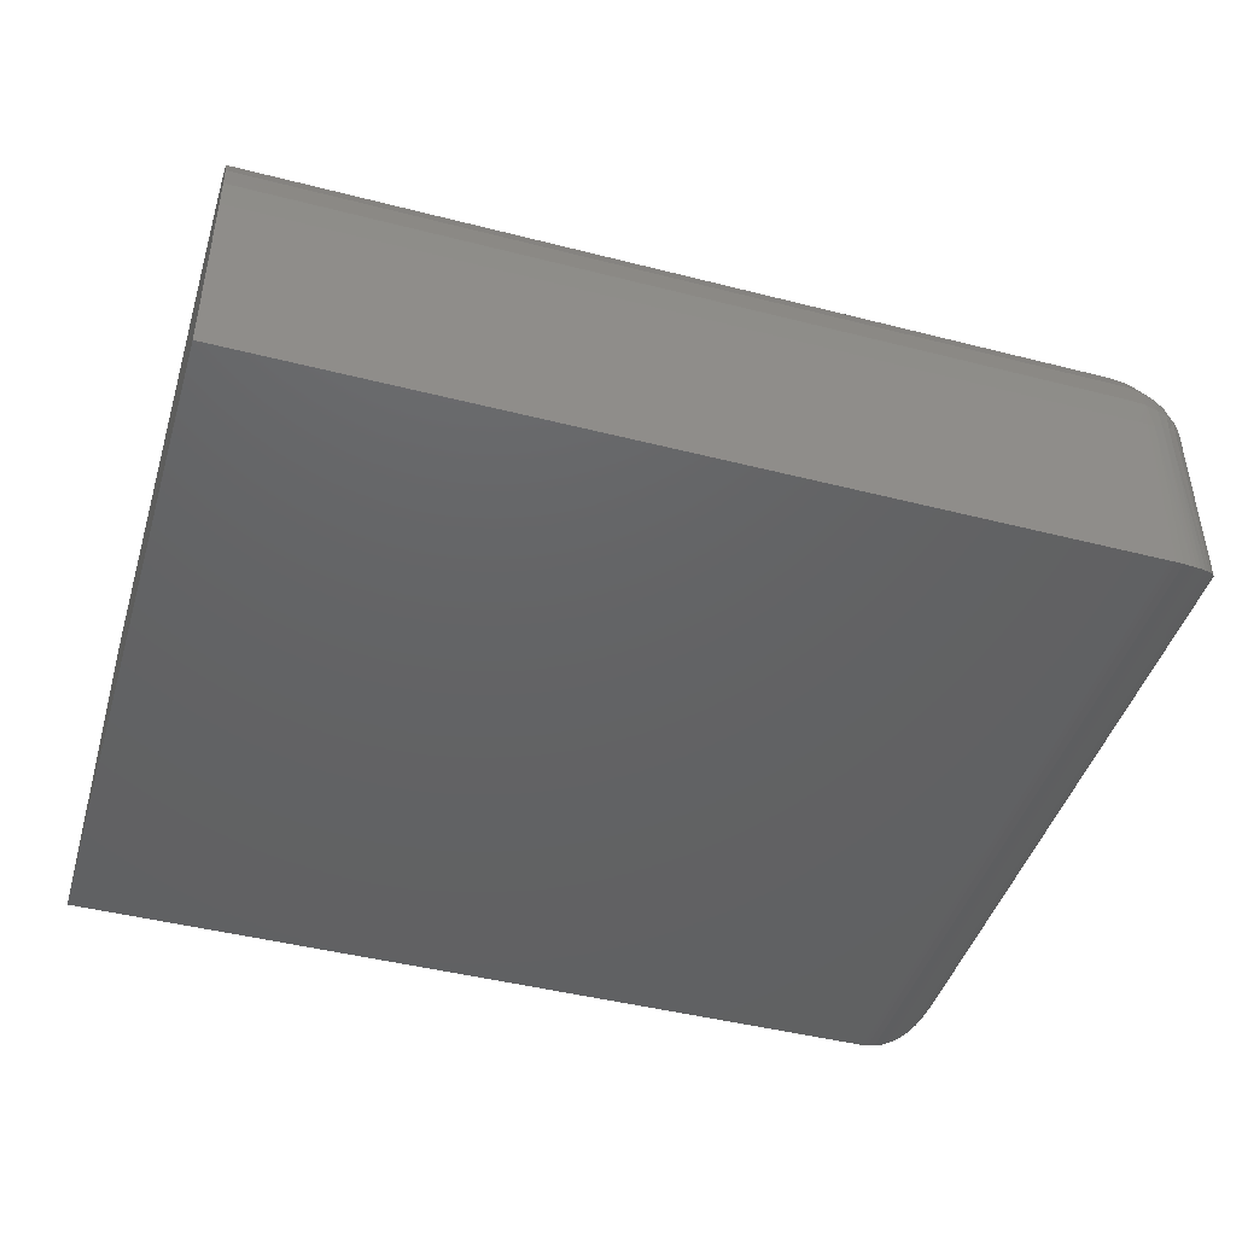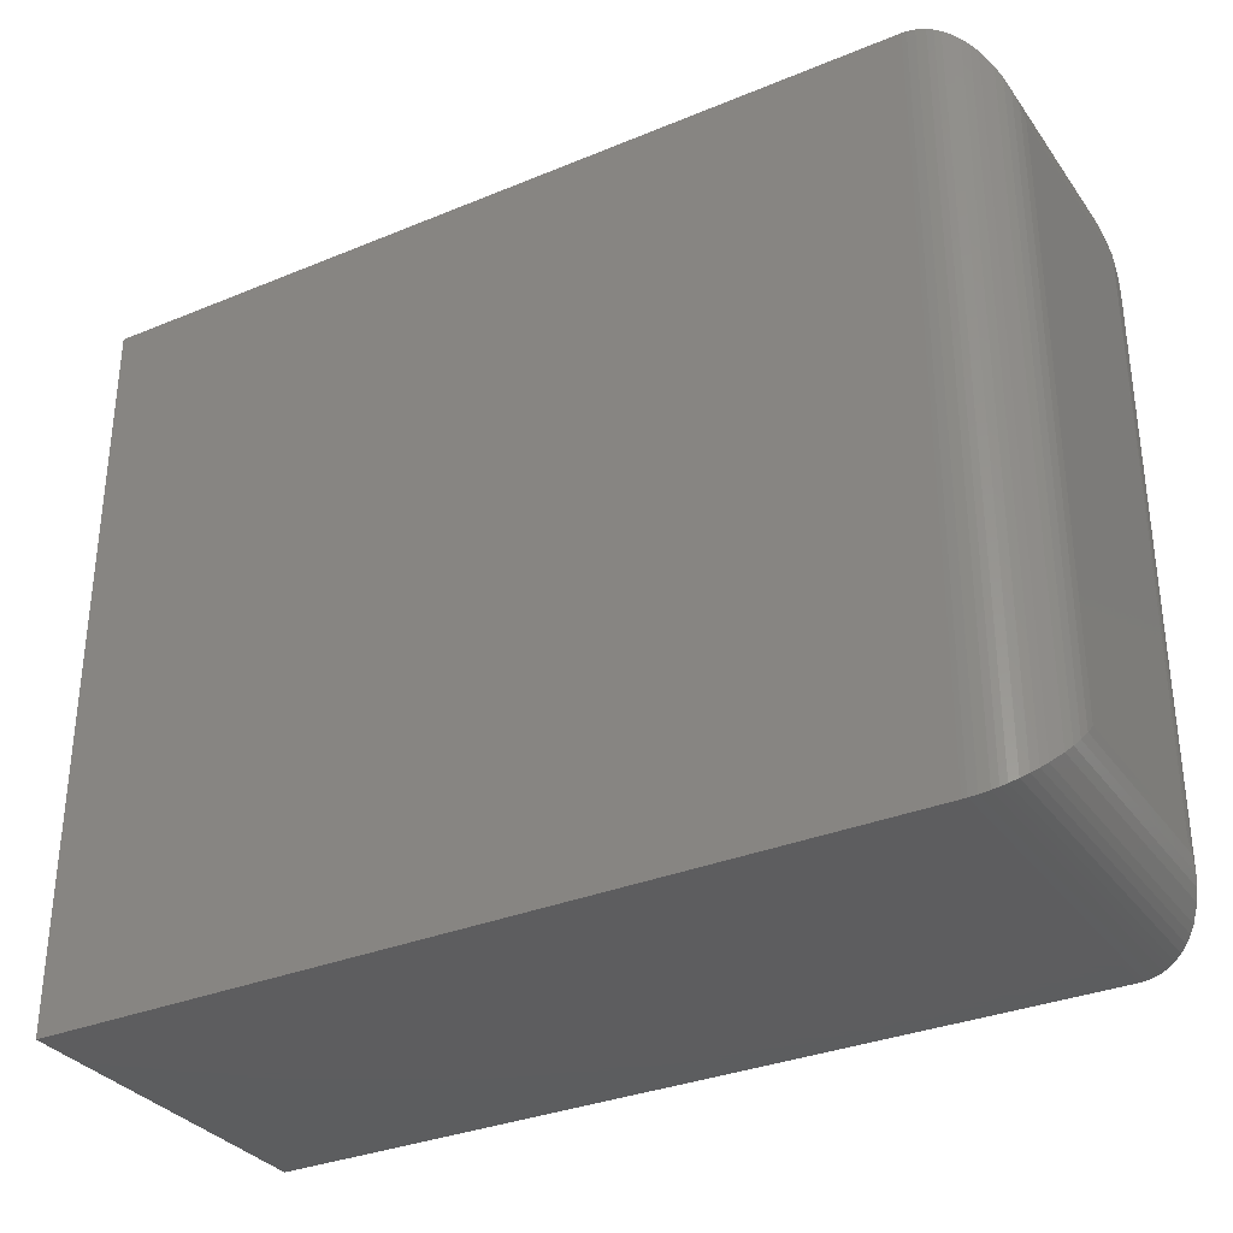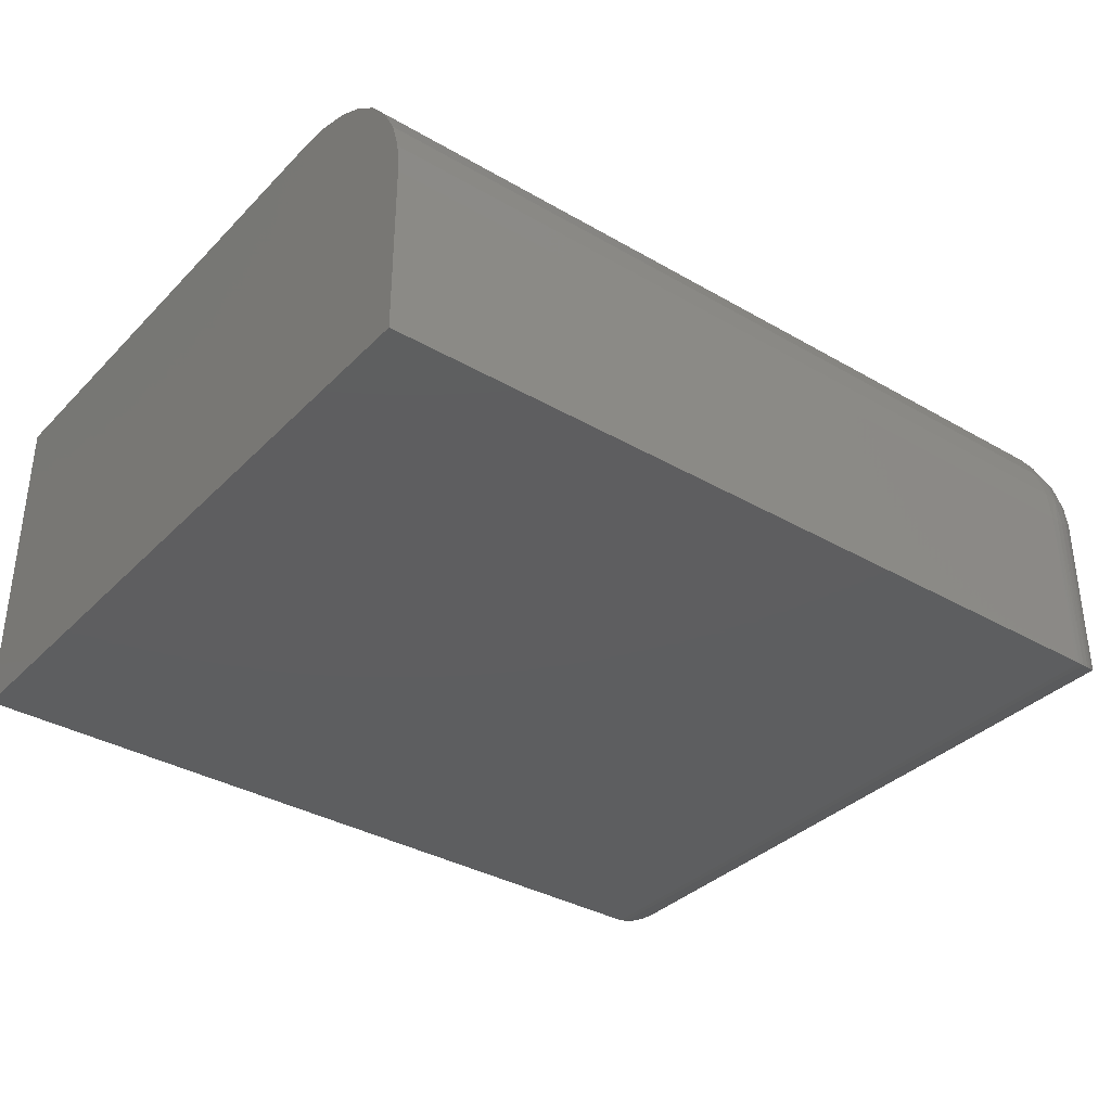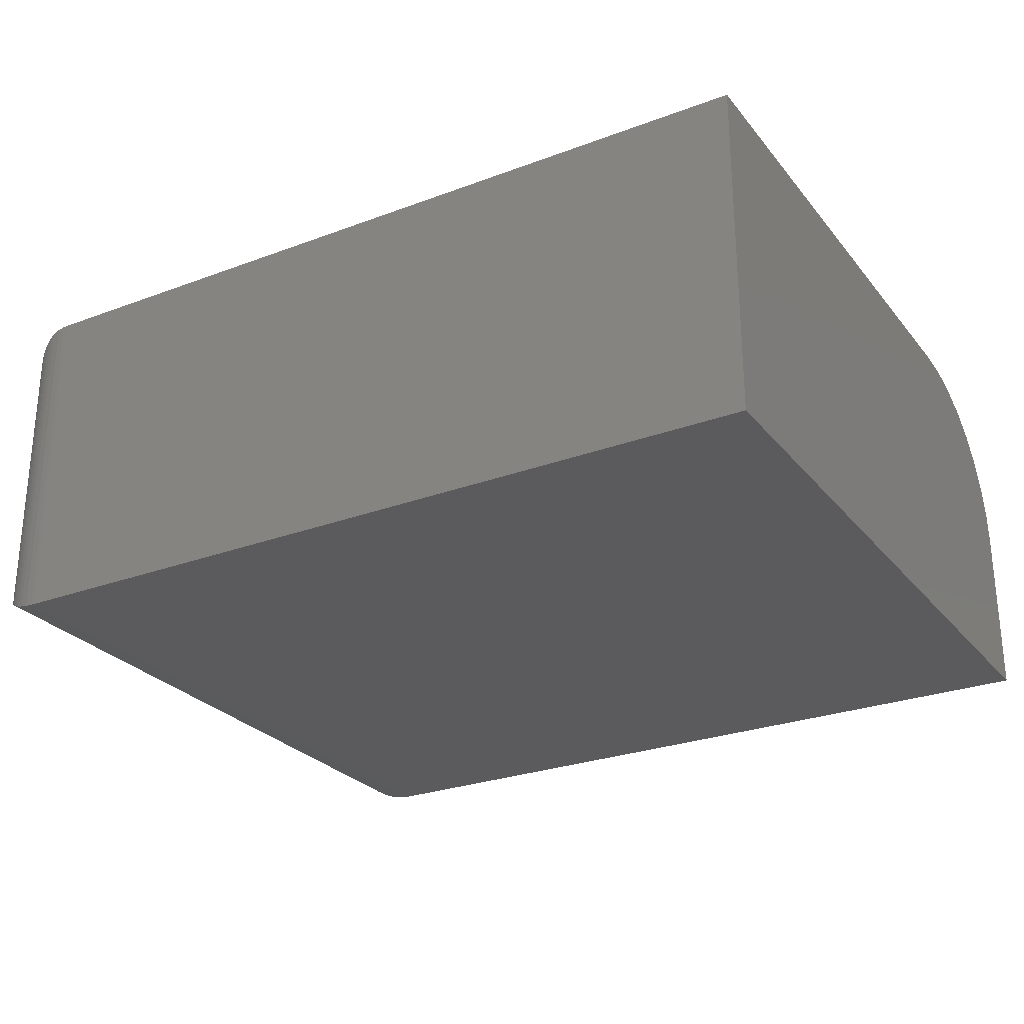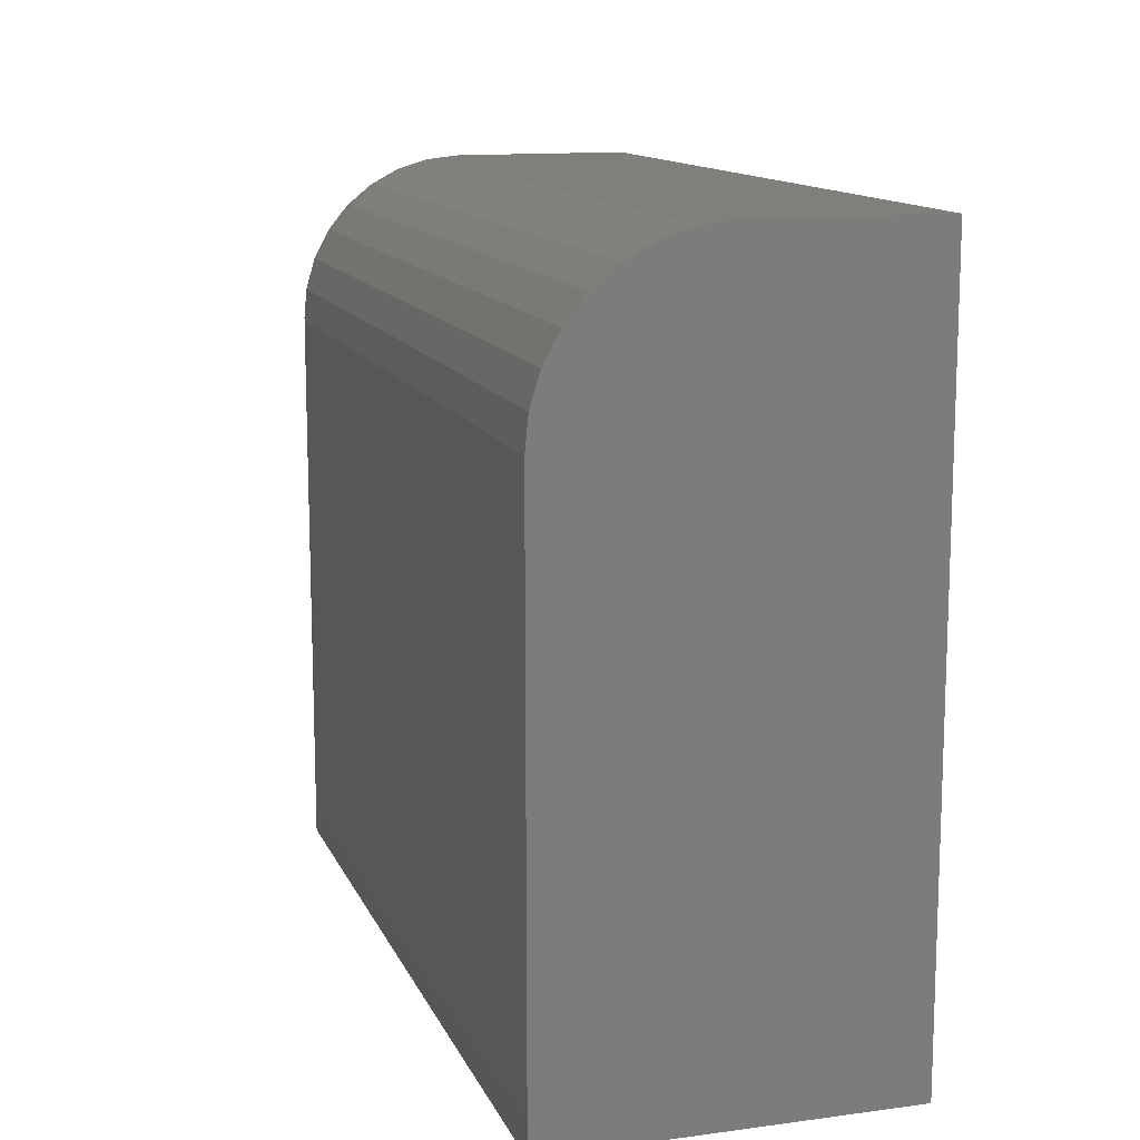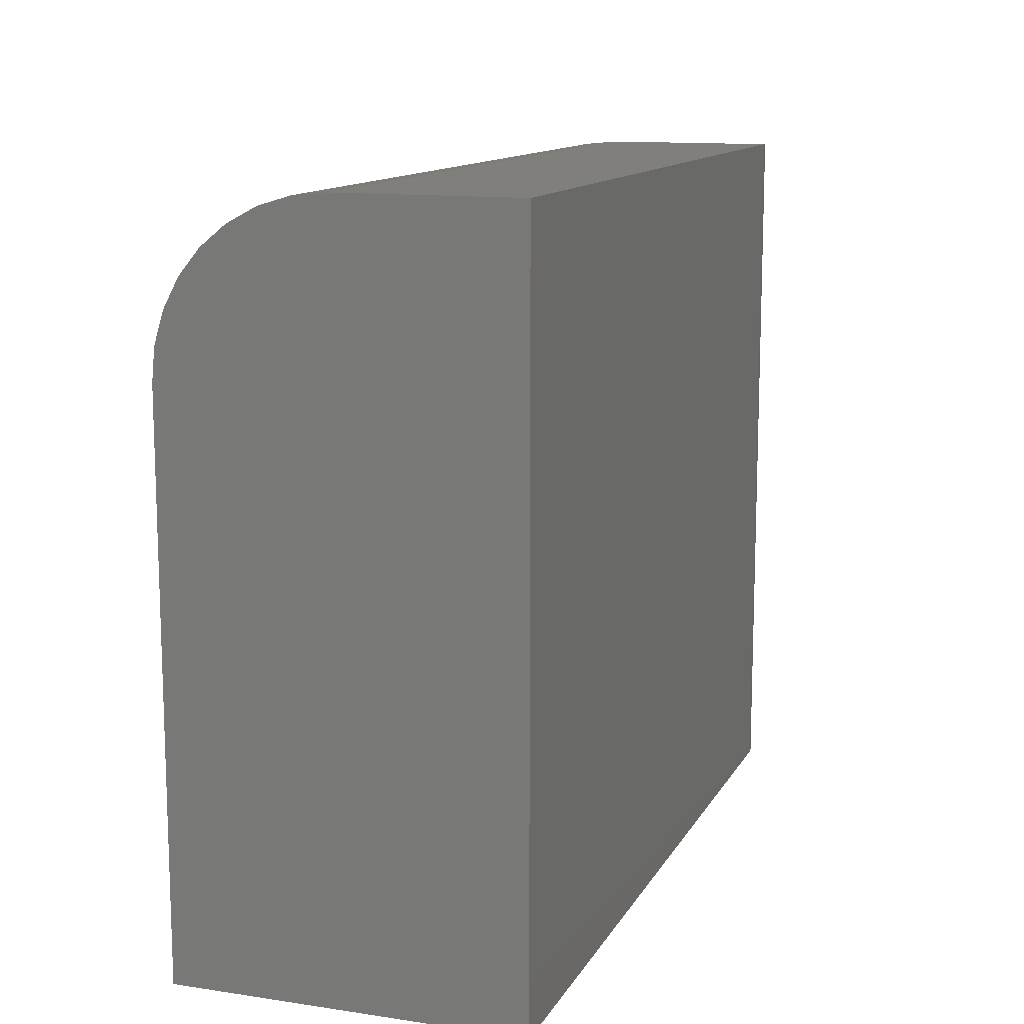
<metadata>
{"format":"stl","ext":"stl","renderer":"f3d","projection":"perspective","resolution":1024,"background":"white","views":[{"elev":-44.8,"azim":163.4,"up":"+Z"},{"elev":-32.5,"azim":-150.1,"up":"+Y"},{"elev":-35.4,"azim":142.5,"up":"+Z"},{"elev":-26.8,"azim":30.2,"up":"+Z"},{"elev":12.9,"azim":72.9,"up":"+Y"},{"elev":12.5,"azim":109.3,"up":"+Y"}]}
</metadata>
<code>
# stl→obj: 138 verts, 272 faces
v 0.0625 0 0.2891
v 0.05558 0.4678 0.2887
v 0.05862 0.0001204 0.2889
v 0.0625 0.4673 0.2891
v 0 0.5454 0.2266
v 0.0006275 0.05367 0.2354
v 0.002504 0.5235 0.2441
v 0 0.0625 0.2266
v 0.002478 0.04507 0.244
v 0.004986 0.03803 0.251
v 0.00469 0.5157 0.2503
v 0.008416 0.03117 0.2579
v 0.011 0.5011 0.262
v 0.01521 0.02163 0.2674
v 0.01564 0.4937 0.2679
v 0.01943 0.0172 0.2719
v 0.02404 0.4838 0.2758
v 0.02422 0.0131 0.276
v 0.02957 0.00938 0.2797
v 0.03299 0.4765 0.2817
v 0.03548 0.00614 0.2829
v 0.04062 0.4722 0.2851
v 0.04008 0.004161 0.2849
v 0.04493 0.002521 0.2865
v 0.04887 0.4692 0.2876
v 0.05226 0.0008452 0.2882
v 0 0.5454 0.0625
v 0.002504 0.5629 0.2047
v 0.0006275 0.5542 0.05367
v 0.0625 0.6079 0.1484
v 0.05862 0.6078 0.0001204
v 0.05558 0.6075 0.1489
v 0.0625 0.6079 0
v 0.002478 0.5628 0.04508
v 0.00469 0.5691 0.1969
v 0.004986 0.5699 0.03804
v 0.011 0.5808 0.1823
v 0.008416 0.5767 0.03118
v 0.01564 0.5868 0.1749
v 0.01521 0.5863 0.02163
v 0.01943 0.5907 0.01721
v 0.02404 0.5947 0.165
v 0.02422 0.5948 0.0131
v 0.03299 0.6005 0.1577
v 0.02957 0.5985 0.00938
v 0.03548 0.6018 0.00614
v 0.04062 0.6039 0.1534
v 0.04008 0.6037 0.004161
v 0.04493 0.6054 0.002521
v 0.04887 0.6064 0.1503
v 0.05226 0.607 0.0008452
v 0.75 0 0.2891
v 0.75 0.4673 0.2891
v 0.75 0.6079 0.1484
v 0.75 0.6079 0
v 0.75 0.6052 0.1759
v 0.75 0.5972 0.2023
v 0.75 0.5842 0.2266
v 0.75 0.5667 0.2479
v 0.75 0.5454 0.2654
v 0.75 0.5211 0.2784
v 0.75 0.4947 0.2864
v 0.75 0 0
v 0 0.0625 0.0625
v 0.0625 0.6052 0.1759
v 0.0625 0.5972 0.2023
v 0.0625 0.5842 0.2266
v 0.0625 0.5667 0.2479
v 0.0625 0.5454 0.2654
v 0.0625 0.5211 0.2784
v 0.0625 0.4947 0.2864
v 0.05057 0.6042 0.176
v 0.05057 0.4949 0.2853
v 0.03953 0.6013 0.1766
v 0.03953 0.4955 0.2825
v 0.01975 0.5894 0.1832
v 0.03004 0.5971 0.1778
v 0.03004 0.4967 0.2782
v 0.0127 0.5818 0.1893
v 0.01975 0.5021 0.2706
v 0.005288 0.5699 0.1985
v 0.00873 0.5765 0.1923
v 0.0127 0.5081 0.263
v 0.00873 0.5111 0.2576
v 0.005288 0.5173 0.251
v 0.000277 0.5523 0.2155
v 0.001824 0.5603 0.2073
v 0.001824 0.5262 0.2415
v 0.004257 0.5189 0.2488
v 7.769e-05 0.5502 0.2181
v -1.096e-06 0.5453 0.2264
v 7.769e-05 0.537 0.2313
v 0.0245 0.5189 0.2687
v 0.01363 0.5237 0.2585
v 0.0211 0.5397 0.2557
v 0.01051 0.5439 0.2431
v 0.006953 0.5296 0.2483
v 0.01996 0.5584 0.2396
v 0.01051 0.562 0.2251
v 0.005013 0.5495 0.2306
v 0.0211 0.5746 0.2208
v 0.01363 0.5773 0.2049
v 0.006953 0.5671 0.2107
v 0.0245 0.5876 0.2
v 0.003848 0.5295 0.2438
v 0.001384 0.5362 0.2351
v 0.002205 0.5468 0.228
v 0.001384 0.5539 0.2174
v 0.003848 0.5626 0.2107
v 0.0008369 0.5363 0.2338
v -0.0001216 0.5438 0.2249
v 0.0008369 0.5527 0.2174
v 0.004257 0.5676 0.2001
v 0.000277 0.5343 0.2335
v 0.04811 0.5207 0.2771
v 0.0466 0.5446 0.2641
v 0.04609 0.5656 0.2467
v 0.0466 0.5829 0.2257
v 0.04811 0.5959 0.2019
v 0.03513 0.5198 0.2737
v 0.03243 0.5424 0.2606
v 0.03152 0.5625 0.2437
v 0.03243 0.5794 0.2236
v 0.03513 0.5925 0.201
v 0.0625 0 0
v 0.0006275 0.05367 0.05367
v 0.04493 0.002521 0.002521
v 0.04008 0.004161 0.004161
v 0.03548 0.00614 0.00614
v 0.02957 0.00938 0.00938
v 0.02422 0.0131 0.0131
v 0.01943 0.01721 0.0172
v 0.01521 0.02163 0.02163
v 0.008416 0.03118 0.03117
v 0.004986 0.03804 0.03803
v 0.002478 0.04508 0.04507
v 0.05862 0.0001204 0.0001204
v 0.05226 0.0008452 0.0008452
f 1 2 3
f 1 4 2
f 5 6 7
f 5 8 6
f 7 6 9
f 7 9 10
f 7 10 11
f 11 10 12
f 11 12 13
f 13 12 14
f 13 14 15
f 15 14 16
f 15 16 17
f 17 16 18
f 17 18 19
f 17 19 20
f 19 21 20
f 22 20 21
f 22 21 23
f 22 23 24
f 22 24 25
f 24 26 25
f 2 25 26
f 26 3 2
f 27 28 29
f 27 5 28
f 30 31 32
f 30 33 31
f 29 28 34
f 34 28 35
f 34 35 36
f 36 35 37
f 37 38 36
f 38 37 39
f 38 39 40
f 41 40 39
f 39 42 41
f 41 42 43
f 43 42 44
f 45 43 44
f 45 44 46
f 46 44 47
f 46 47 48
f 49 48 47
f 47 50 49
f 49 50 51
f 51 50 32
f 51 32 31
f 1 52 4
f 4 52 53
f 54 55 30
f 30 55 33
f 55 54 56
f 55 56 57
f 55 57 58
f 55 58 59
f 55 59 60
f 55 60 61
f 55 61 62
f 55 62 53
f 55 53 52
f 55 52 63
f 5 27 8
f 8 27 64
f 54 30 56
f 56 30 65
f 56 65 57
f 57 65 66
f 57 66 58
f 58 66 67
f 58 67 59
f 59 67 68
f 59 68 60
f 60 68 69
f 60 69 61
f 61 69 70
f 61 70 62
f 62 70 71
f 62 71 53
f 53 71 4
f 30 32 72
f 50 72 32
f 73 25 2
f 73 2 71
f 47 74 50
f 75 22 25
f 75 25 73
f 44 76 77
f 44 77 47
f 78 20 22
f 78 22 75
f 42 79 76
f 42 76 44
f 80 17 20
f 80 20 78
f 39 81 82
f 39 79 42
f 83 84 15
f 15 17 83
f 83 17 80
f 37 81 39
f 85 13 15
f 85 15 84
f 35 86 87
f 35 87 37
f 88 11 13
f 88 13 89
f 90 91 92
f 92 91 7
f 4 71 2
f 80 78 93
f 94 83 93
f 94 93 95
f 96 97 95
f 96 95 98
f 99 100 98
f 98 101 99
f 102 103 101
f 101 104 102
f 76 79 104
f 104 77 76
f 80 93 83
f 83 94 97
f 94 95 97
f 97 96 100
f 96 98 100
f 103 100 99
f 99 101 103
f 79 103 102
f 102 104 79
f 85 84 105
f 85 105 106
f 106 105 107
f 106 107 108
f 107 109 108
f 81 108 109
f 109 82 81
f 13 85 89
f 88 89 110
f 88 110 111
f 110 112 111
f 87 111 112
f 112 113 87
f 37 87 113
f 11 88 114
f 114 88 111
f 114 111 86
f 111 87 86
f 5 7 91
f 5 91 90
f 5 90 28
f 73 71 115
f 115 71 70
f 115 70 116
f 116 70 69
f 116 69 117
f 117 69 68
f 117 68 118
f 118 68 67
f 118 67 119
f 119 67 66
f 119 66 72
f 72 66 65
f 72 65 30
f 75 73 120
f 120 73 115
f 120 115 121
f 121 115 116
f 121 116 122
f 122 116 117
f 122 117 123
f 123 117 118
f 123 118 124
f 124 118 119
f 124 119 74
f 74 119 72
f 74 72 50
f 78 75 93
f 93 75 120
f 93 120 95
f 95 120 121
f 95 121 98
f 98 121 122
f 98 122 101
f 101 122 123
f 101 123 104
f 104 123 124
f 104 124 77
f 77 124 74
f 77 74 47
f 84 83 105
f 105 83 97
f 105 97 107
f 107 97 100
f 107 100 109
f 109 100 103
f 109 103 82
f 82 103 79
f 82 79 39
f 89 85 110
f 110 85 106
f 110 106 112
f 112 106 108
f 112 108 113
f 113 108 81
f 113 81 37
f 7 11 92
f 92 11 114
f 92 114 90
f 90 114 86
f 90 86 28
f 28 86 35
f 125 33 63
f 63 33 55
f 1 125 52
f 52 125 63
f 64 29 126
f 64 27 29
f 51 127 49
f 49 127 128
f 49 128 48
f 48 128 129
f 48 129 46
f 46 129 130
f 46 130 45
f 45 130 131
f 45 131 43
f 43 131 132
f 43 132 41
f 41 132 133
f 38 134 135
f 38 135 36
f 36 135 136
f 36 136 34
f 34 136 126
f 34 126 29
f 33 125 31
f 31 125 137
f 31 137 51
f 51 137 138
f 51 138 127
f 134 38 133
f 133 38 40
f 133 40 41
f 8 126 6
f 8 64 126
f 138 24 127
f 127 24 23
f 127 23 128
f 128 23 21
f 128 21 129
f 129 21 19
f 129 19 130
f 130 19 18
f 130 18 131
f 131 18 16
f 131 16 132
f 132 16 14
f 134 12 10
f 134 10 135
f 135 10 9
f 135 9 136
f 136 9 6
f 136 6 126
f 125 1 137
f 137 1 3
f 137 3 138
f 138 3 26
f 138 26 24
f 12 134 14
f 14 134 133
f 14 133 132

</code>
